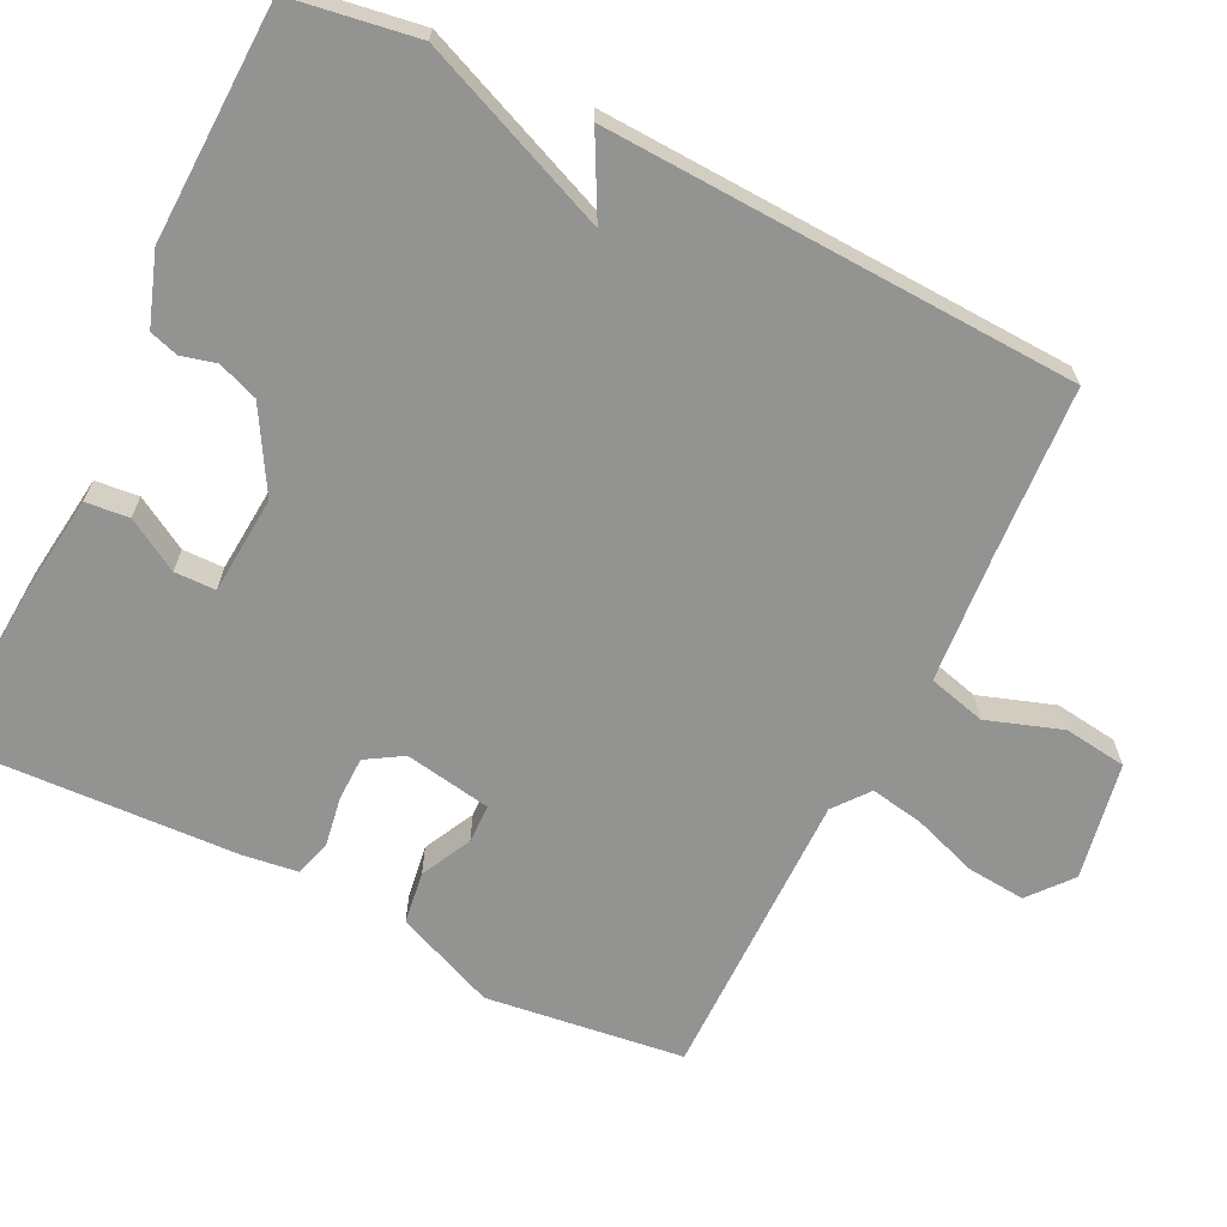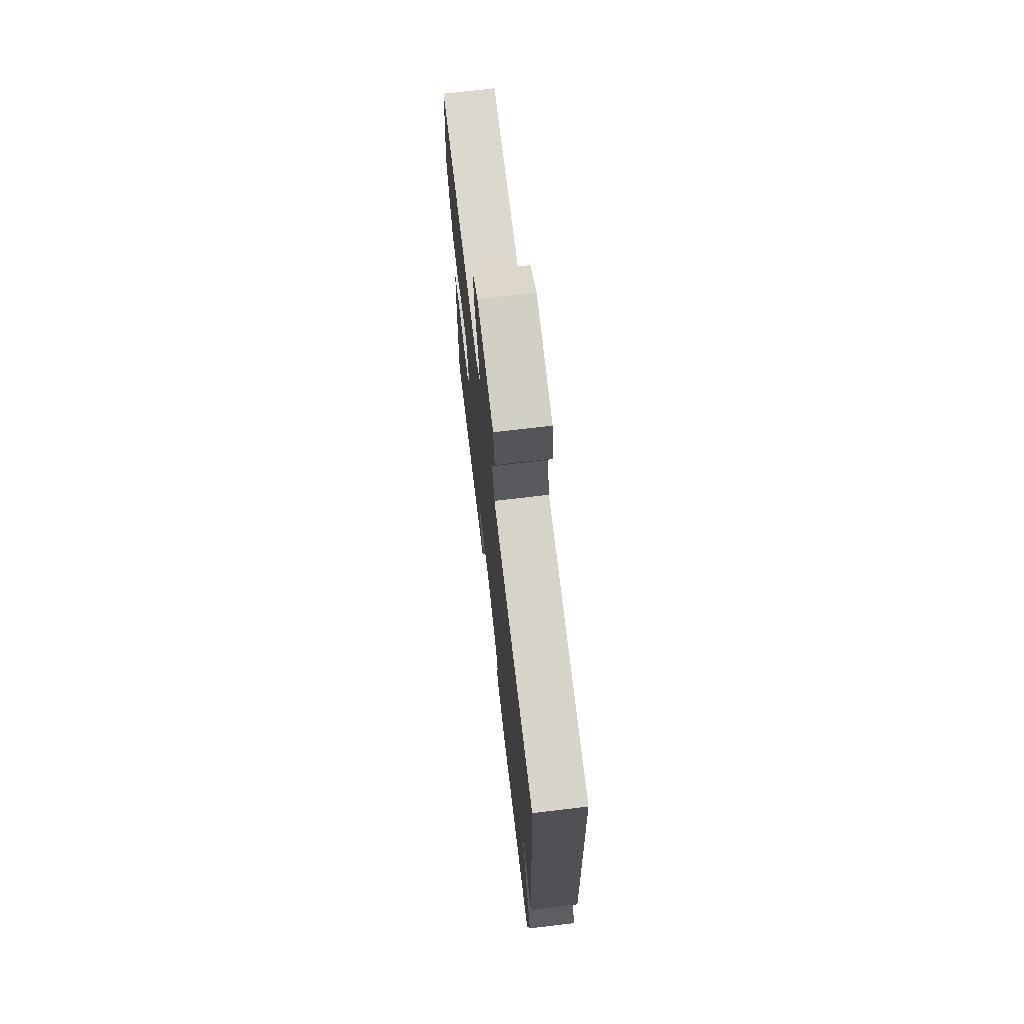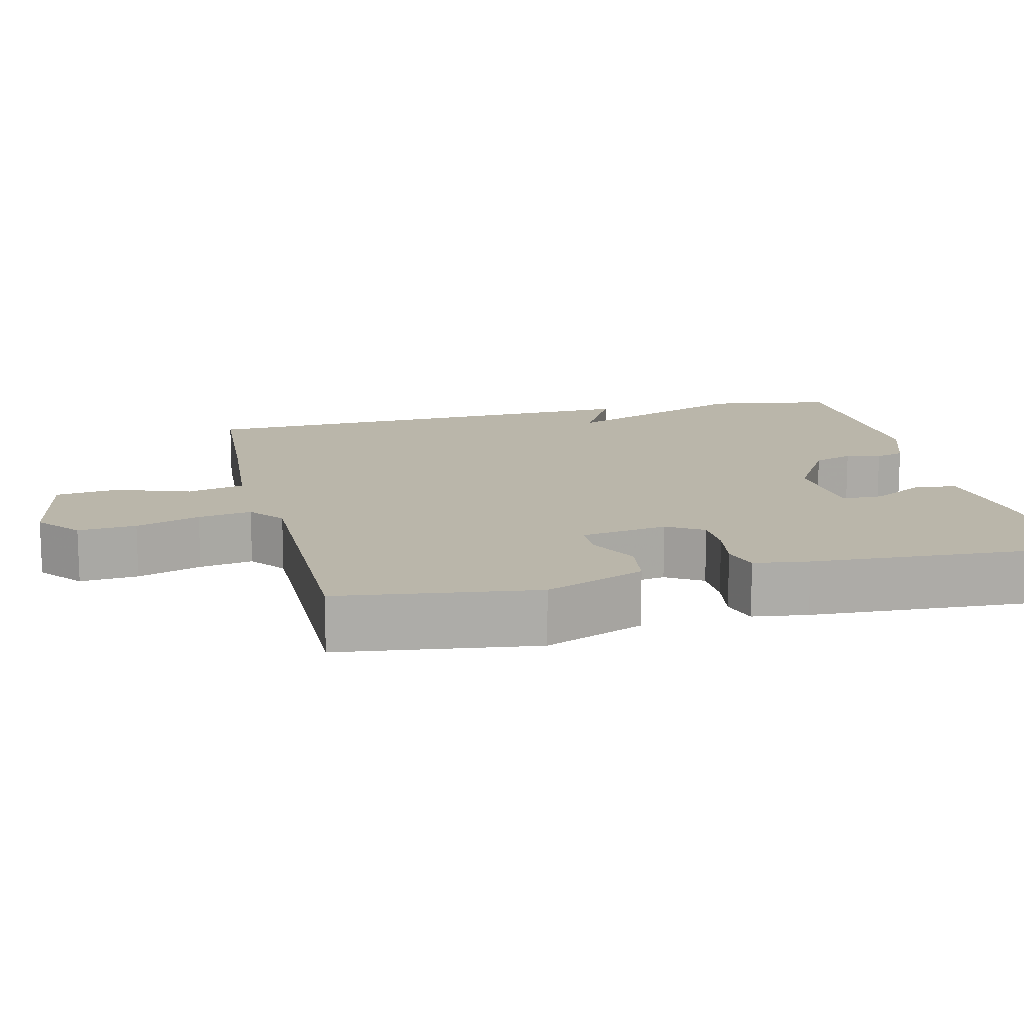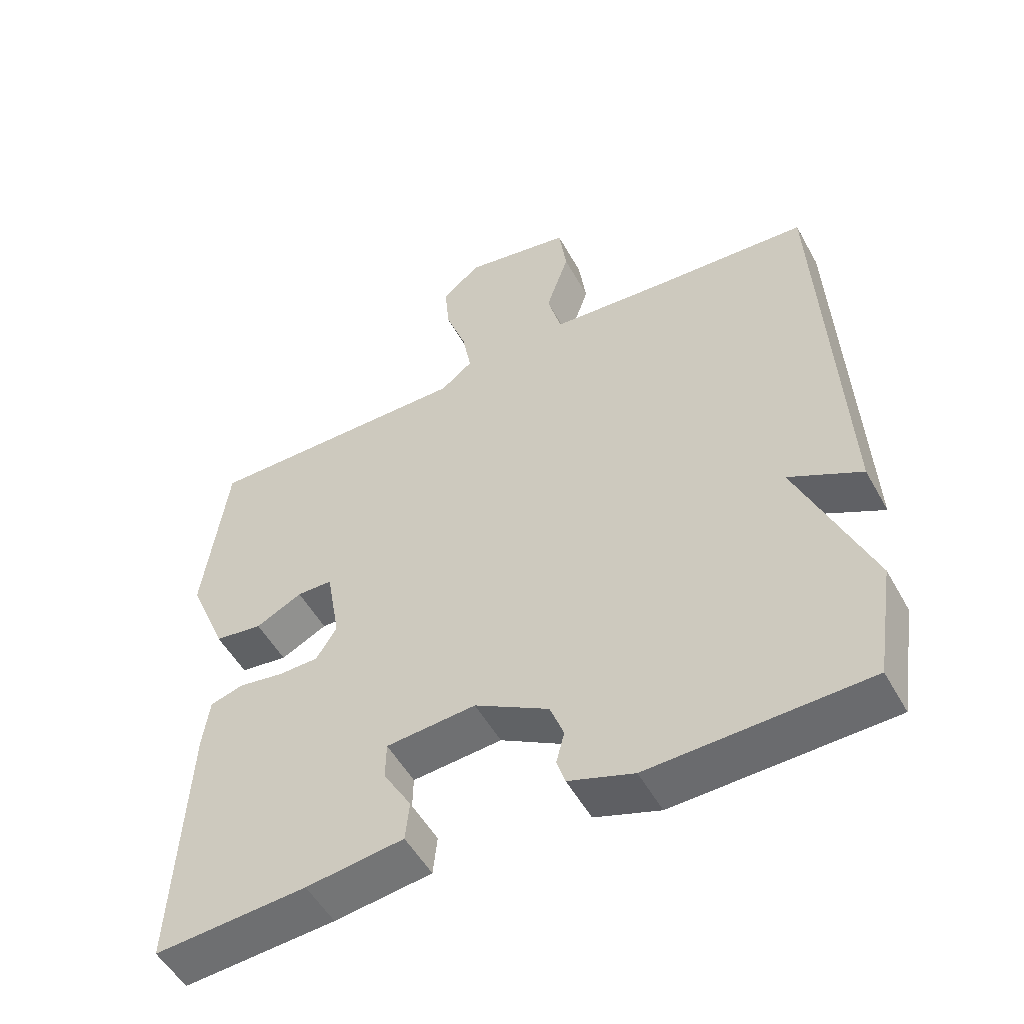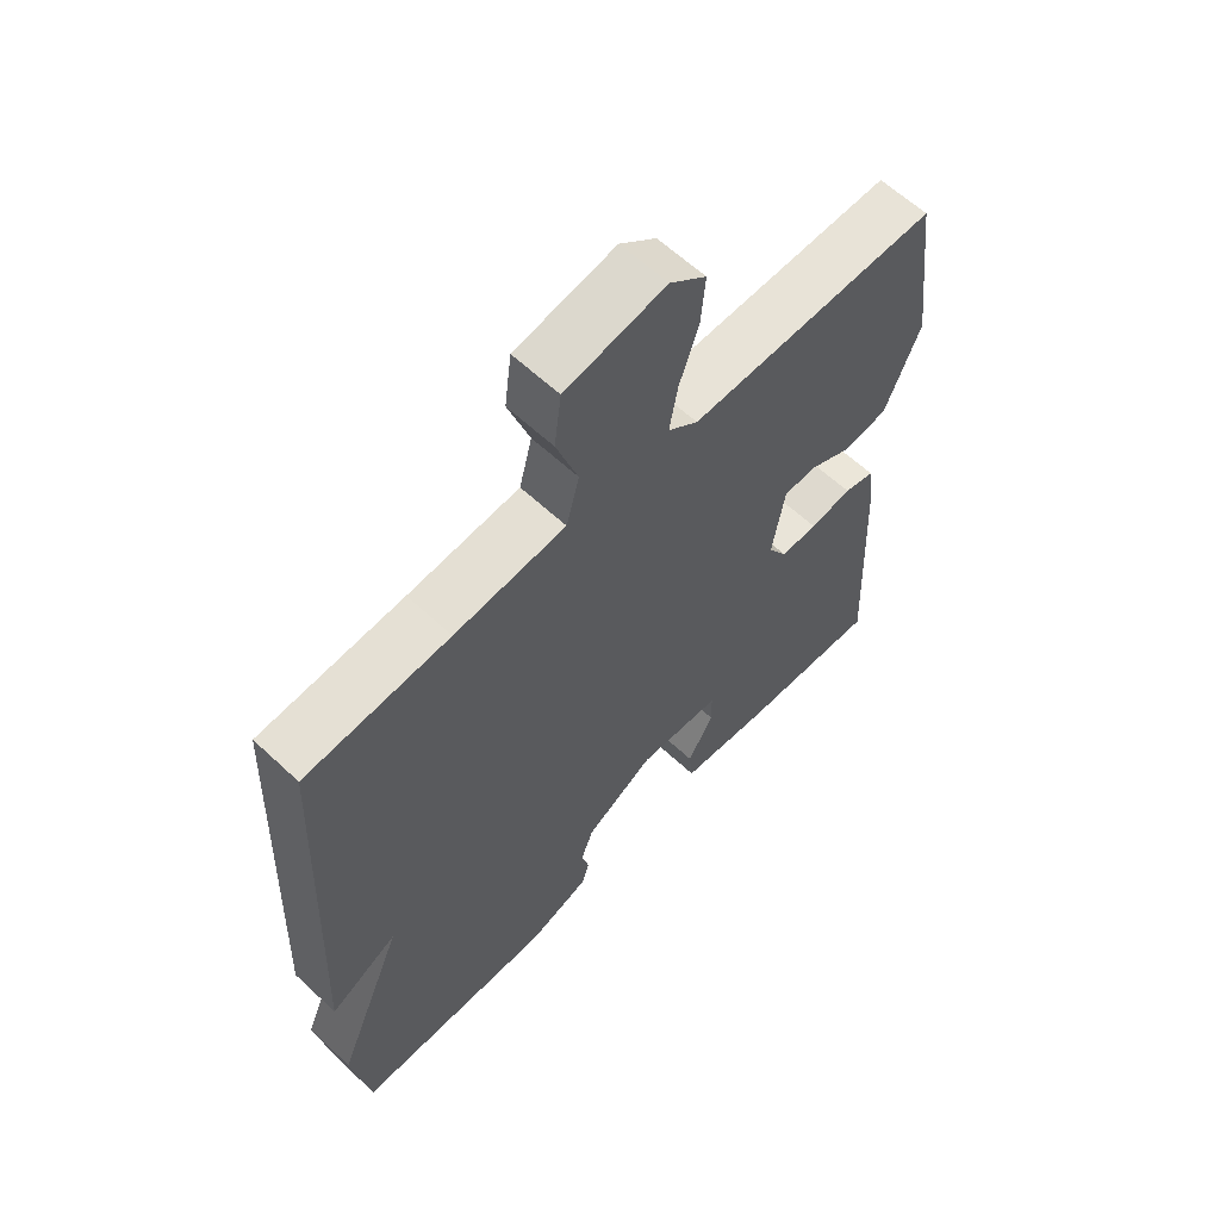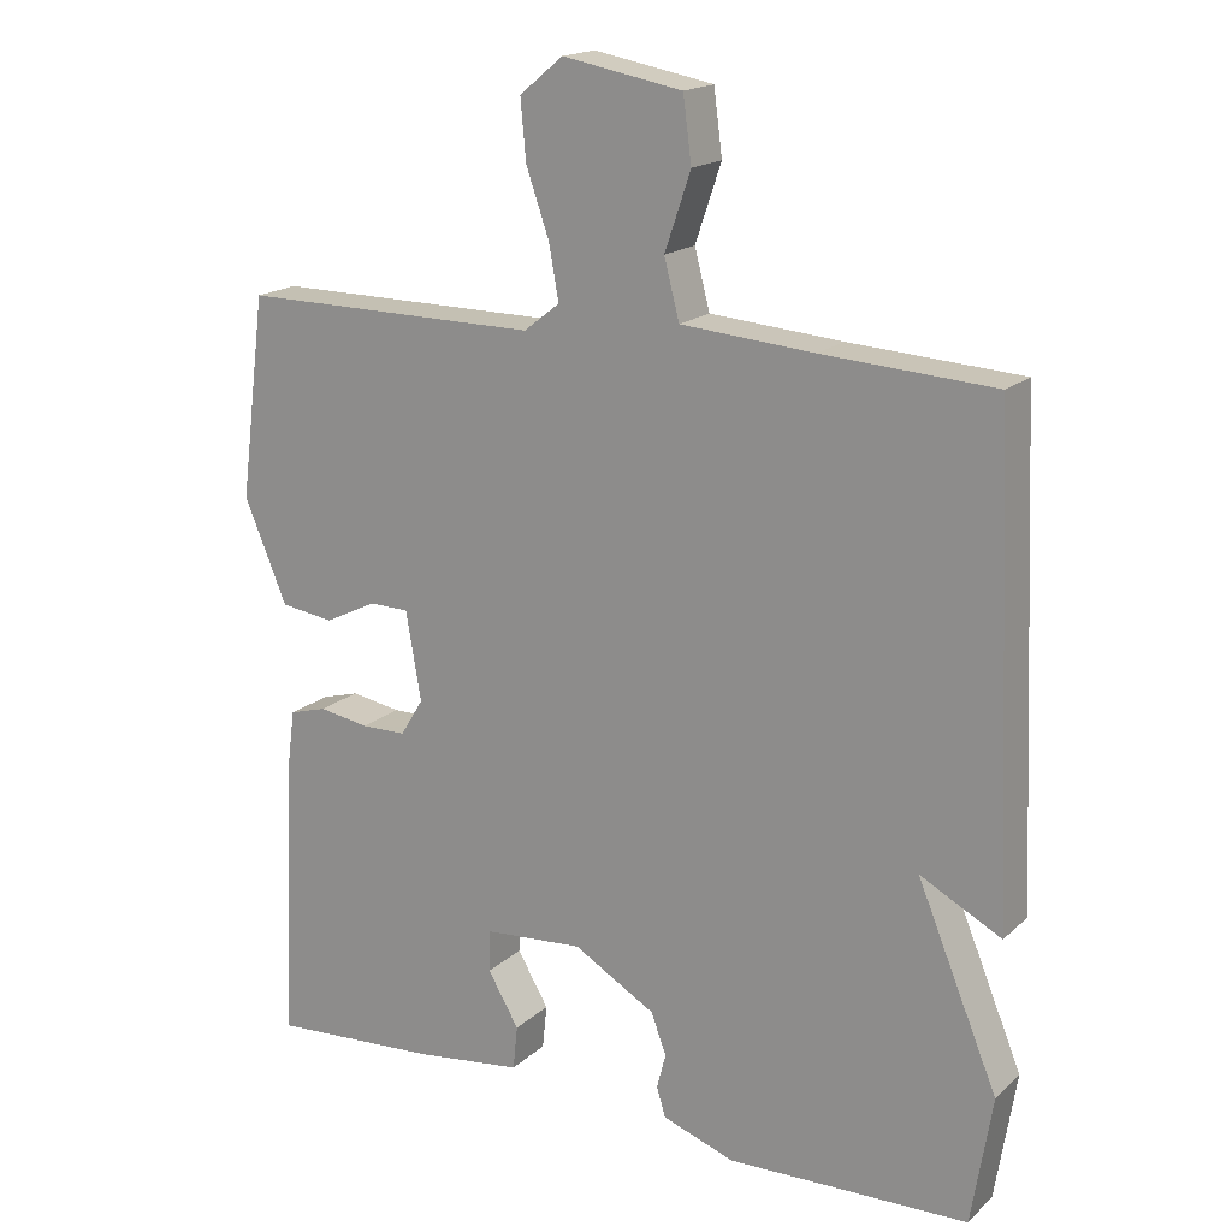
<metadata>
{"format":"obj","ext":"obj","renderer":"f3d","projection":"perspective","resolution":1024,"background":"white","views":[{"elev":-66.6,"azim":-116.3,"up":"+Y"},{"elev":71.8,"azim":-96.8,"up":"+Z"},{"elev":13.8,"azim":76.8,"up":"+Y"},{"elev":-52.5,"azim":-151.5,"up":"+Z"},{"elev":61.5,"azim":-46.5,"up":"+Z"},{"elev":17.8,"azim":-148.9,"up":"+Z"}]}
</metadata>
<code>
v 0.5 0.07 0.5
v 0.534 0.07 0.235
v 0.478 0.07 0.101
v 0.408 0.07 0.091
v 0.34 0.07 0.125
v 0.288 0.07 0.124
v 0.268 0.07 0.008
v 0.298 0.07 -0.041
v 0.357 0.07 -0.042
v 0.423 0.07 -0.031
v 0.472 0.07 -0.045
v 0.482 0.07 -0.119
v 0.5 0.07 -0.5
v 0.278 0.07 -0.485
v 0.136 0.07 -0.467
v 0.13 0.07 -0.409
v 0.171 0.07 -0.339
v 0.17 0.07 -0.284
v 0.039 0.07 -0.274
v -0.069 0.07 -0.337
v -0.089 0.07 -0.391
v -0.077 0.07 -0.437
v -0.089 0.07 -0.476
v -0.184 0.07 -0.509
v -0.5 0.07 -0.5
v -0.527 0.07 -0.331
v -0.421 0.07 -0.075
v -0.527 0.07 -0.131
v -0.5 0.07 0.5
v -0.275 0.07 0.514
v -0.101 0.07 0.528
v -0.081 0.07 0.605
v -0.115 0.07 0.705
v -0.104 0.07 0.789
v 0.053 0.07 0.818
v 0.11 0.07 0.771
v 0.103 0.07 0.693
v 0.073 0.07 0.607
v 0.06 0.07 0.535
v 0.107 0.07 0.498
v 0.5 0 0.5
v 0.534 0 0.235
v 0.478 0 0.101
v 0.408 0 0.091
v 0.34 0 0.125
v 0.288 0 0.124
v 0.268 0 0.008
v 0.298 0 -0.041
v 0.357 0 -0.042
v 0.423 0 -0.031
v 0.472 0 -0.045
v 0.482 0 -0.119
v 0.5 0 -0.5
v 0.278 0 -0.485
v 0.136 0 -0.467
v 0.13 0 -0.409
v 0.171 0 -0.339
v 0.17 0 -0.284
v 0.039 0 -0.274
v -0.069 0 -0.337
v -0.089 0 -0.391
v -0.077 0 -0.437
v -0.089 0 -0.476
v -0.184 0 -0.509
v -0.5 0 -0.5
v -0.527 0 -0.331
v -0.421 0 -0.075
v -0.527 0 -0.131
v -0.5 0 0.5
v -0.275 0 0.514
v -0.101 0 0.528
v -0.081 0 0.605
v -0.115 0 0.705
v -0.104 0 0.789
v 0.053 0 0.818
v 0.11 0 0.771
v 0.103 0 0.693
v 0.073 0 0.607
v 0.06 0 0.535
v 0.107 0 0.498
f 36 37 38
f 35 36 38
f 34 35 38
f 33 34 38
f 32 33 38
f 31 32 38 39
f 30 31 39 40
f 29 30 40
f 28 29 40
f 27 28 40
f 25 26 27
f 24 25 27
f 23 24 27
f 22 23 27
f 21 22 27
f 20 21 27 40
f 15 16 17
f 14 15 17
f 13 14 17
f 12 13 17
f 11 12 17
f 10 11 17
f 9 10 17
f 8 9 17 18
f 7 8 18 19
f 3 4 5
f 2 3 5
f 1 2 5
f 40 1 5
f 40 5 6
f 19 20 40
f 7 19 40
f 6 7 40
f 78 77 76
f 78 76 75
f 78 75 74
f 78 74 73
f 78 73 72
f 79 78 72 71
f 80 79 71 70
f 80 70 69
f 80 69 68
f 80 68 67
f 67 66 65
f 67 65 64
f 67 64 63
f 67 63 62
f 67 62 61
f 80 67 61 60
f 57 56 55
f 57 55 54
f 57 54 53
f 57 53 52
f 57 52 51
f 57 51 50
f 57 50 49
f 58 57 49 48
f 59 58 48 47
f 45 44 43
f 45 43 42
f 45 42 41
f 45 41 80
f 46 45 80
f 80 60 59
f 80 59 47
f 80 47 46
f 1 41 42 2
f 2 42 43 3
f 3 43 44 4
f 4 44 45 5
f 5 45 46 6
f 6 46 47 7
f 7 47 48 8
f 8 48 49 9
f 9 49 50 10
f 10 50 51 11
f 11 51 52 12
f 12 52 53 13
f 13 53 54 14
f 14 54 55 15
f 15 55 56 16
f 16 56 57 17
f 17 57 58 18
f 18 58 59 19
f 19 59 60 20
f 20 60 61 21
f 21 61 62 22
f 22 62 63 23
f 23 63 64 24
f 24 64 65 25
f 25 65 66 26
f 26 66 67 27
f 27 67 68 28
f 28 68 69 29
f 29 69 70 30
f 30 70 71 31
f 31 71 72 32
f 32 72 73 33
f 33 73 74 34
f 34 74 75 35
f 35 75 76 36
f 36 76 77 37
f 37 77 78 38
f 38 78 79 39
f 39 79 80 40
f 40 80 41 1

</code>
